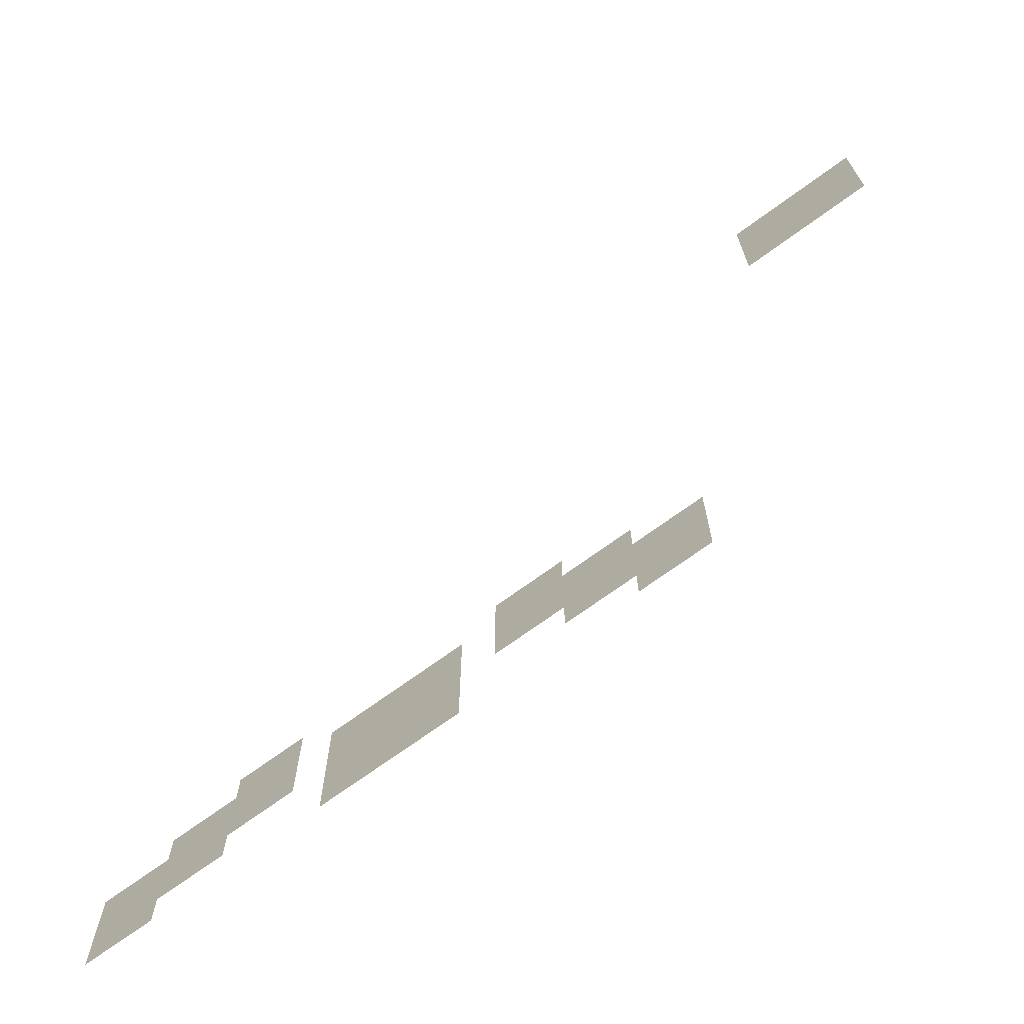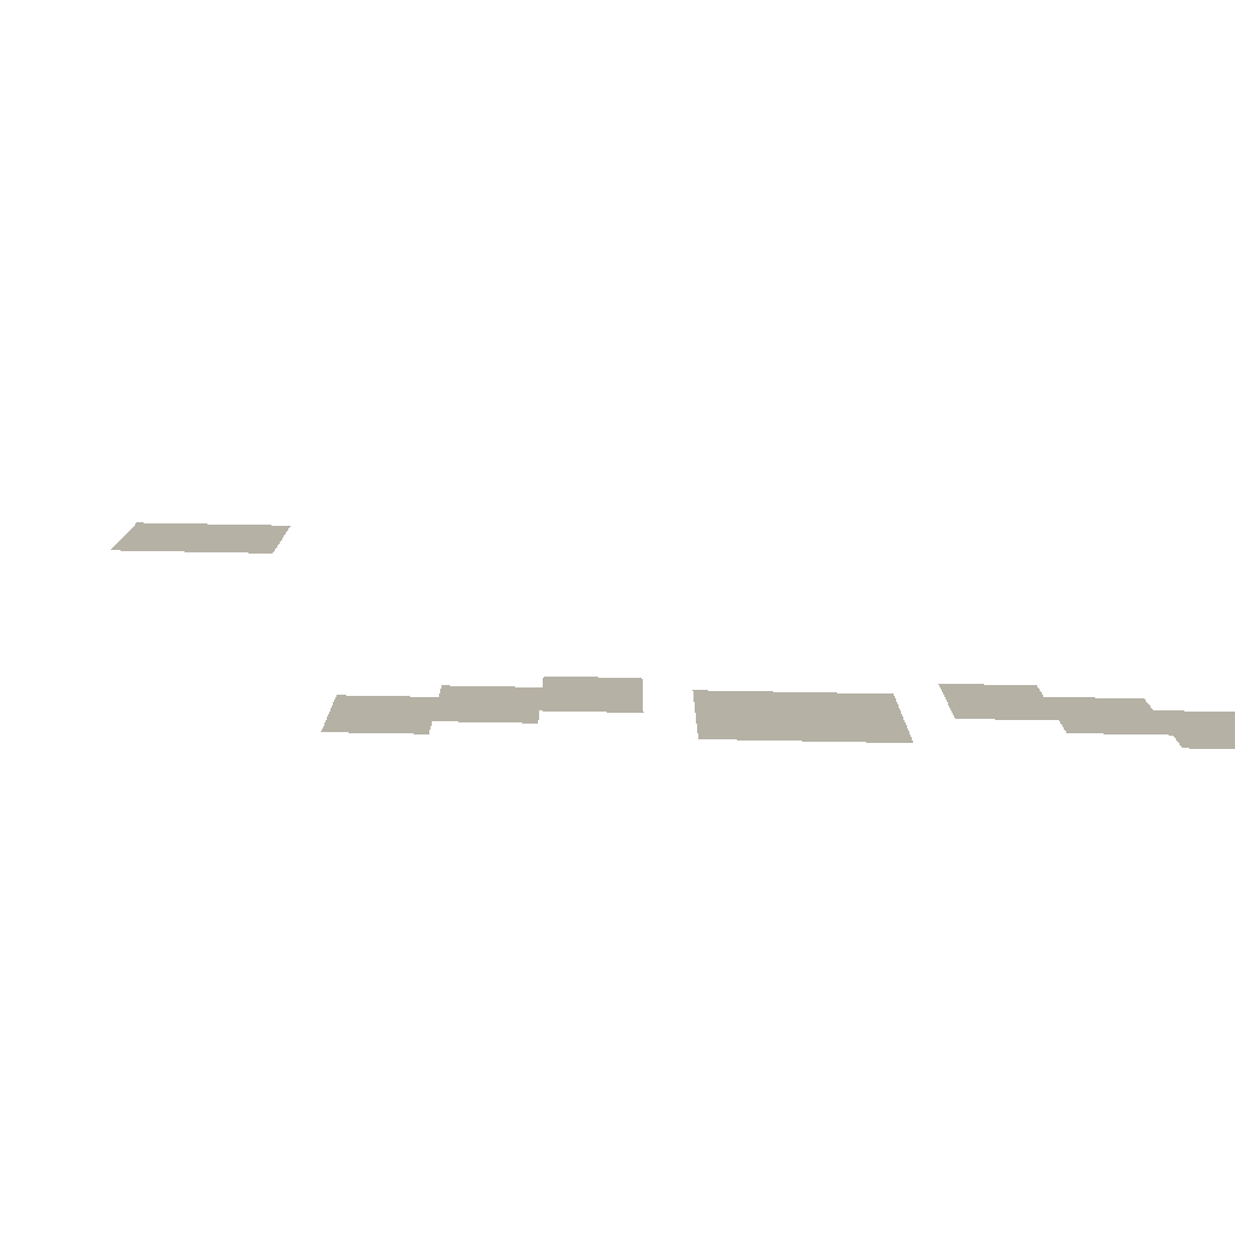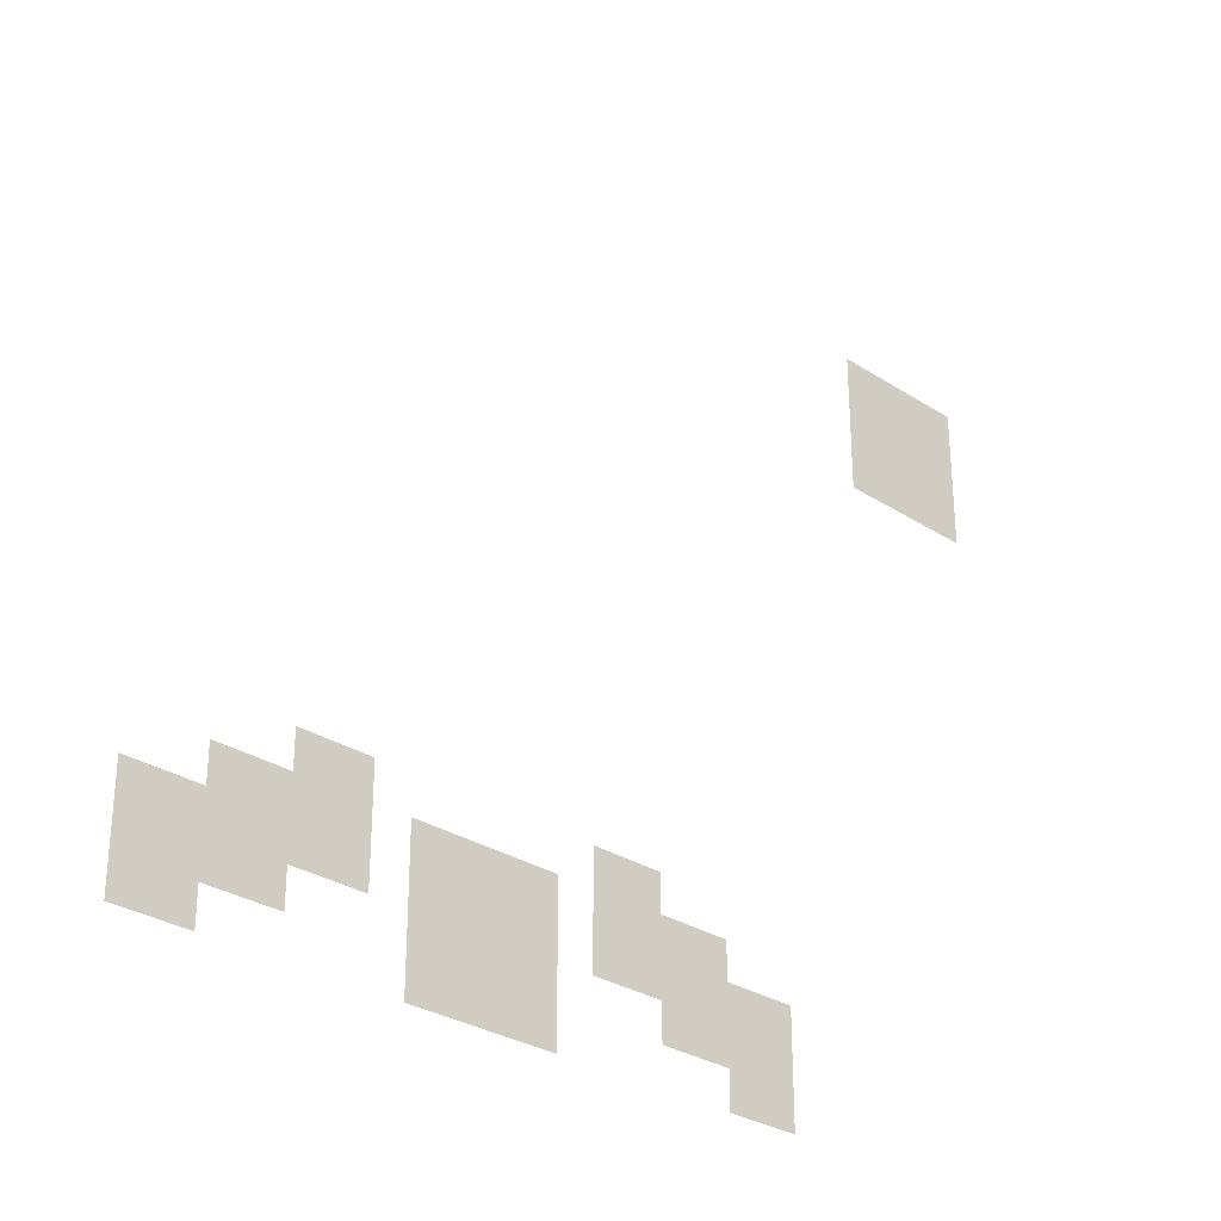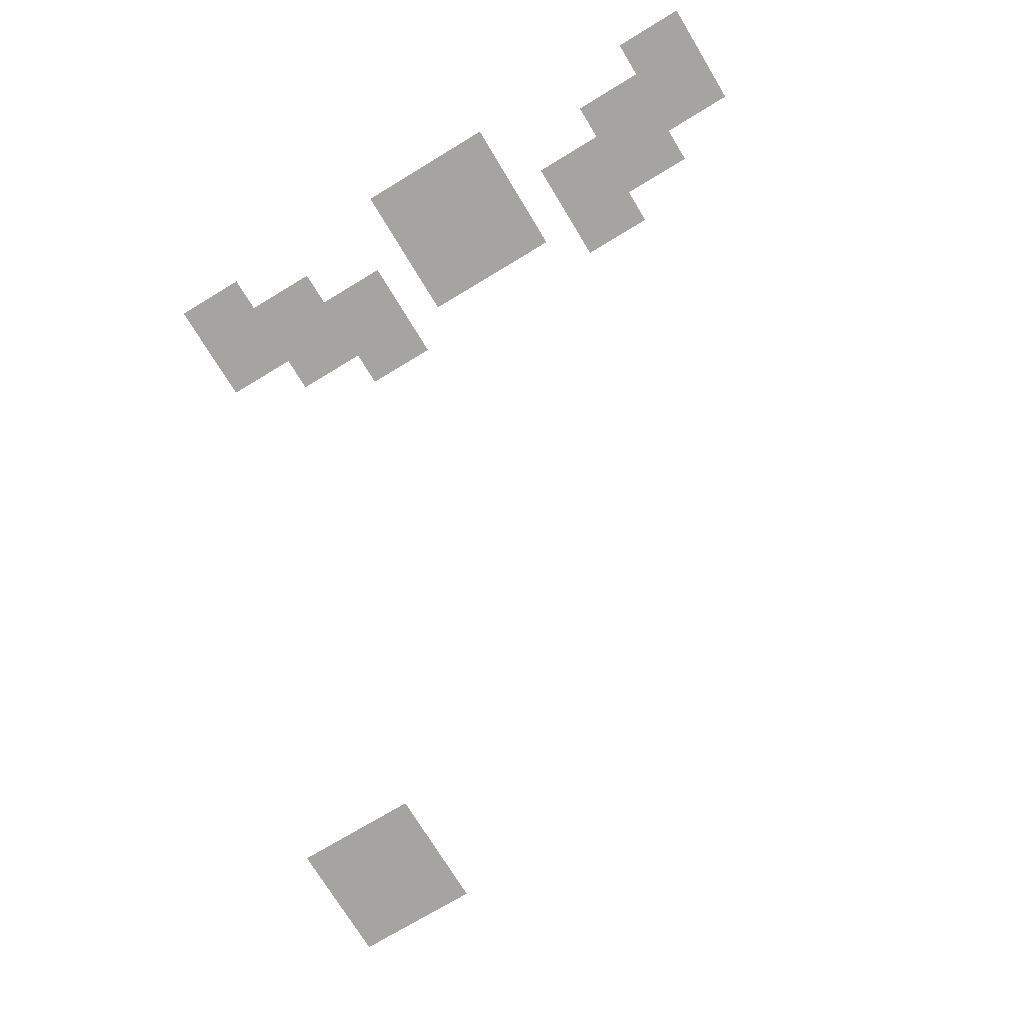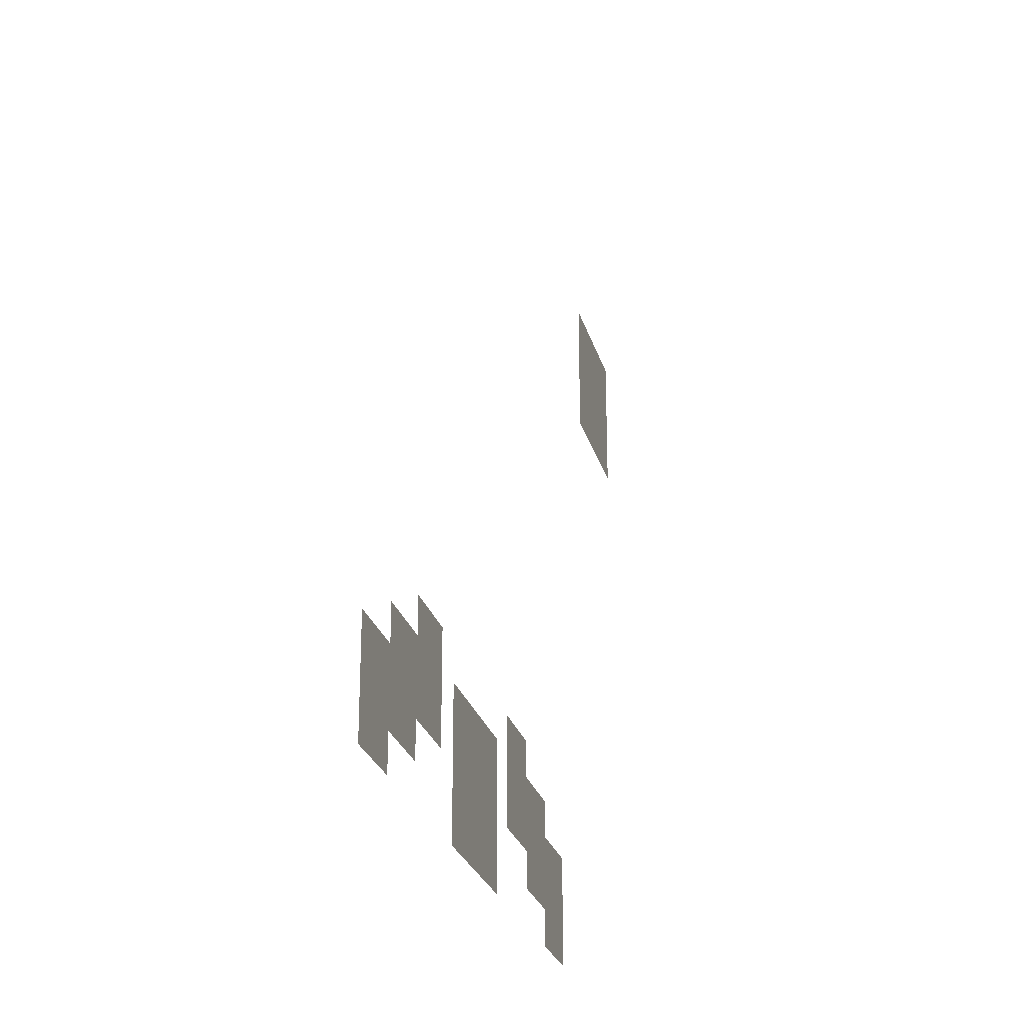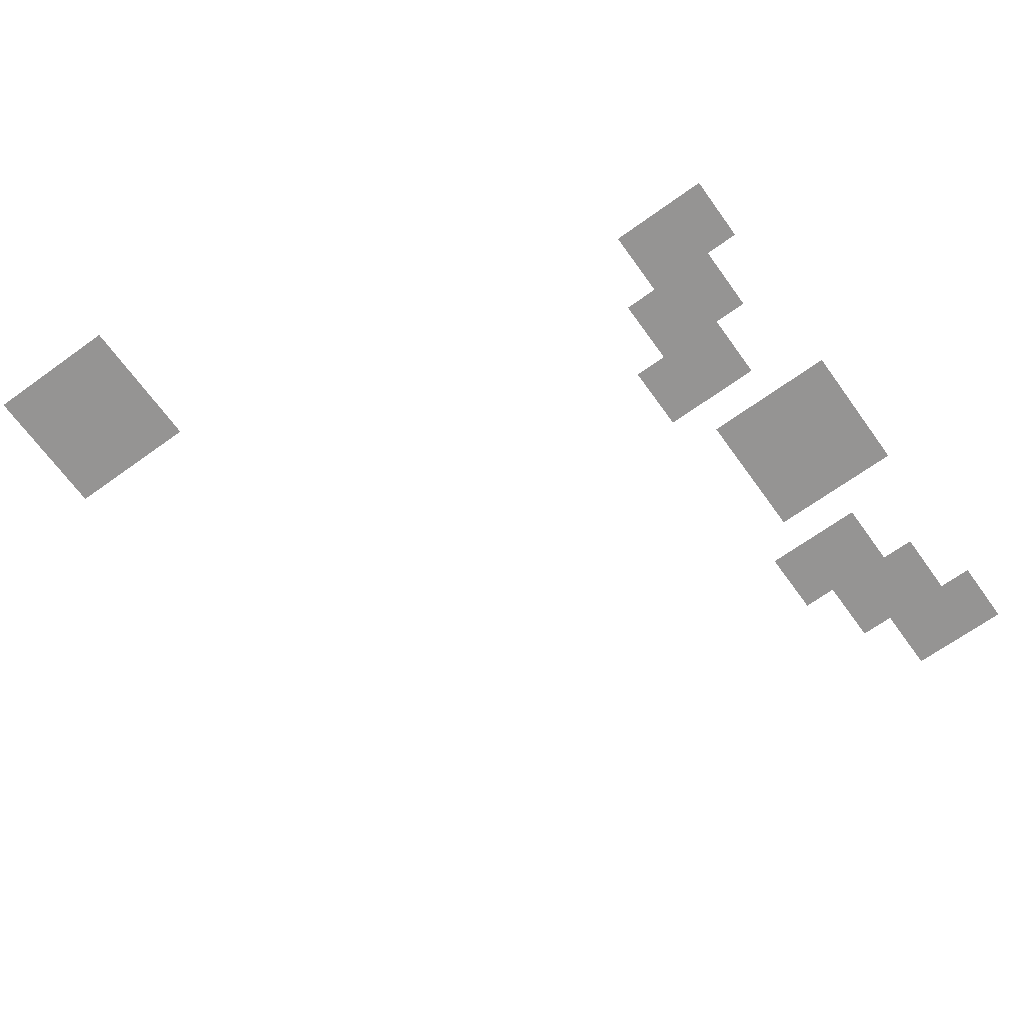
<metadata>
{"format":"obj","ext":"obj","renderer":"f3d","projection":"perspective","resolution":1024,"background":"white","views":[{"elev":-70.2,"azim":-143.7,"up":"+Y"},{"elev":-78.3,"azim":-1.1,"up":"+Y"},{"elev":-30.1,"azim":136.9,"up":"+Y"},{"elev":-73.3,"azim":31.2,"up":"+Z"},{"elev":-25.5,"azim":104.5,"up":"+Y"},{"elev":-67.2,"azim":-54.2,"up":"+Z"}]}
</metadata>
<code>
v -59 -48 0
v -60 -48 0
v -60 -47 0
v -59 -47 0
v -60 -48 0
v -61 -48 0
v -61 -47 0
v -60 -47 0
v -61 -48 0
v -62 -48 0
v -62 -47 0
v -61 -47 0
v -62 -48 0
v -63 -48 0
v -63 -47 0
v -62 -47 0
v -59 -49 0
v -60 -49 0
v -60 -48 0
v -59 -48 0
v -60 -49 0
v -61 -49 0
v -61 -48 0
v -60 -48 0
v -61 -49 0
v -62 -49 0
v -62 -48 0
v -61 -48 0
v -62 -49 0
v -63 -49 0
v -63 -48 0
v -62 -48 0
v -59 -50 0
v -60 -50 0
v -60 -49 0
v -59 -49 0
v -60 -50 0
v -61 -50 0
v -61 -49 0
v -60 -49 0
v -61 -50 0
v -62 -50 0
v -62 -49 0
v -61 -49 0
v -62 -50 0
v -63 -50 0
v -63 -49 0
v -62 -49 0
v -59 -51 0
v -60 -51 0
v -60 -50 0
v -59 -50 0
v -60 -51 0
v -61 -51 0
v -61 -50 0
v -60 -50 0
v -61 -51 0
v -62 -51 0
v -62 -50 0
v -61 -50 0
v -62 -51 0
v -63 -51 0
v -63 -50 0
v -62 -50 0
v -42 -65 0
v -43 -65 0
v -43 -64 0
v -42 -64 0
v -43 -65 0
v -44 -65 0
v -44 -64 0
v -43 -64 0
v -50 -65 0
v -51 -65 0
v -51 -64 0
v -50 -64 0
v -51 -65 0
v -52 -65 0
v -52 -64 0
v -51 -64 0
v -40 -66 0
v -41 -66 0
v -41 -65 0
v -40 -65 0
v -41 -66 0
v -42 -66 0
v -42 -65 0
v -41 -65 0
v -42 -66 0
v -43 -66 0
v -43 -65 0
v -42 -65 0
v -43 -66 0
v -44 -66 0
v -44 -65 0
v -43 -65 0
v -45 -66 0
v -46 -66 0
v -46 -65 0
v -45 -65 0
v -46 -66 0
v -47 -66 0
v -47 -65 0
v -46 -65 0
v -47 -66 0
v -48 -66 0
v -48 -65 0
v -47 -65 0
v -48 -66 0
v -49 -66 0
v -49 -65 0
v -48 -65 0
v -50 -66 0
v -51 -66 0
v -51 -65 0
v -50 -65 0
v -51 -66 0
v -52 -66 0
v -52 -65 0
v -51 -65 0
v -52 -66 0
v -53 -66 0
v -53 -65 0
v -52 -65 0
v -53 -66 0
v -54 -66 0
v -54 -65 0
v -53 -65 0
v -38 -67 0
v -39 -67 0
v -39 -66 0
v -38 -66 0
v -39 -67 0
v -40 -67 0
v -40 -66 0
v -39 -66 0
v -40 -67 0
v -41 -67 0
v -41 -66 0
v -40 -66 0
v -41 -67 0
v -42 -67 0
v -42 -66 0
v -41 -66 0
v -42 -67 0
v -43 -67 0
v -43 -66 0
v -42 -66 0
v -43 -67 0
v -44 -67 0
v -44 -66 0
v -43 -66 0
v -45 -67 0
v -46 -67 0
v -46 -66 0
v -45 -66 0
v -46 -67 0
v -47 -67 0
v -47 -66 0
v -46 -66 0
v -47 -67 0
v -48 -67 0
v -48 -66 0
v -47 -66 0
v -48 -67 0
v -49 -67 0
v -49 -66 0
v -48 -66 0
v -50 -67 0
v -51 -67 0
v -51 -66 0
v -50 -66 0
v -51 -67 0
v -52 -67 0
v -52 -66 0
v -51 -66 0
v -52 -67 0
v -53 -67 0
v -53 -66 0
v -52 -66 0
v -53 -67 0
v -54 -67 0
v -54 -66 0
v -53 -66 0
v -54 -67 0
v -55 -67 0
v -55 -66 0
v -54 -66 0
v -55 -67 0
v -56 -67 0
v -56 -66 0
v -55 -66 0
v -38 -68 0
v -39 -68 0
v -39 -67 0
v -38 -67 0
v -39 -68 0
v -40 -68 0
v -40 -67 0
v -39 -67 0
v -40 -68 0
v -41 -68 0
v -41 -67 0
v -40 -67 0
v -41 -68 0
v -42 -68 0
v -42 -67 0
v -41 -67 0
v -45 -68 0
v -46 -68 0
v -46 -67 0
v -45 -67 0
v -46 -68 0
v -47 -68 0
v -47 -67 0
v -46 -67 0
v -47 -68 0
v -48 -68 0
v -48 -67 0
v -47 -67 0
v -48 -68 0
v -49 -68 0
v -49 -67 0
v -48 -67 0
v -52 -68 0
v -53 -68 0
v -53 -67 0
v -52 -67 0
v -53 -68 0
v -54 -68 0
v -54 -67 0
v -53 -67 0
v -54 -68 0
v -55 -68 0
v -55 -67 0
v -54 -67 0
v -55 -68 0
v -56 -68 0
v -56 -67 0
v -55 -67 0
v -38 -69 0
v -39 -69 0
v -39 -68 0
v -38 -68 0
v -39 -69 0
v -40 -69 0
v -40 -68 0
v -39 -68 0
v -45 -69 0
v -46 -69 0
v -46 -68 0
v -45 -68 0
v -46 -69 0
v -47 -69 0
v -47 -68 0
v -46 -68 0
v -47 -69 0
v -48 -69 0
v -48 -68 0
v -47 -68 0
v -48 -69 0
v -49 -69 0
v -49 -68 0
v -48 -68 0
v -54 -69 0
v -55 -69 0
v -55 -68 0
v -54 -68 0
v -55 -69 0
v -56 -69 0
v -56 -68 0
v -55 -68 0
g casa2_mesh_0004
f 1 2 3 4
f 5 6 7 8
f 9 10 11 12
f 13 14 15 16
f 17 18 19 20
f 21 22 23 24
f 25 26 27 28
f 29 30 31 32
f 33 34 35 36
f 37 38 39 40
f 41 42 43 44
f 45 46 47 48
f 49 50 51 52
f 53 54 55 56
f 57 58 59 60
f 61 62 63 64
f 65 66 67 68
f 69 70 71 72
f 73 74 75 76
f 77 78 79 80
f 81 82 83 84
f 85 86 87 88
f 89 90 91 92
f 93 94 95 96
f 97 98 99 100
f 101 102 103 104
f 105 106 107 108
f 109 110 111 112
f 113 114 115 116
f 117 118 119 120
f 121 122 123 124
f 125 126 127 128
f 129 130 131 132
f 133 134 135 136
f 137 138 139 140
f 141 142 143 144
f 145 146 147 148
f 149 150 151 152
f 153 154 155 156
f 157 158 159 160
f 161 162 163 164
f 165 166 167 168
f 169 170 171 172
f 173 174 175 176
f 177 178 179 180
f 181 182 183 184
f 185 186 187 188
f 189 190 191 192
f 193 194 195 196
f 197 198 199 200
f 201 202 203 204
f 205 206 207 208
f 209 210 211 212
f 213 214 215 216
f 217 218 219 220
f 221 222 223 224
f 225 226 227 228
f 229 230 231 232
f 233 234 235 236
f 237 238 239 240
f 241 242 243 244
f 245 246 247 248
f 249 250 251 252
f 253 254 255 256
f 257 258 259 260
f 261 262 263 264
f 265 266 267 268
f 269 270 271 272

</code>
